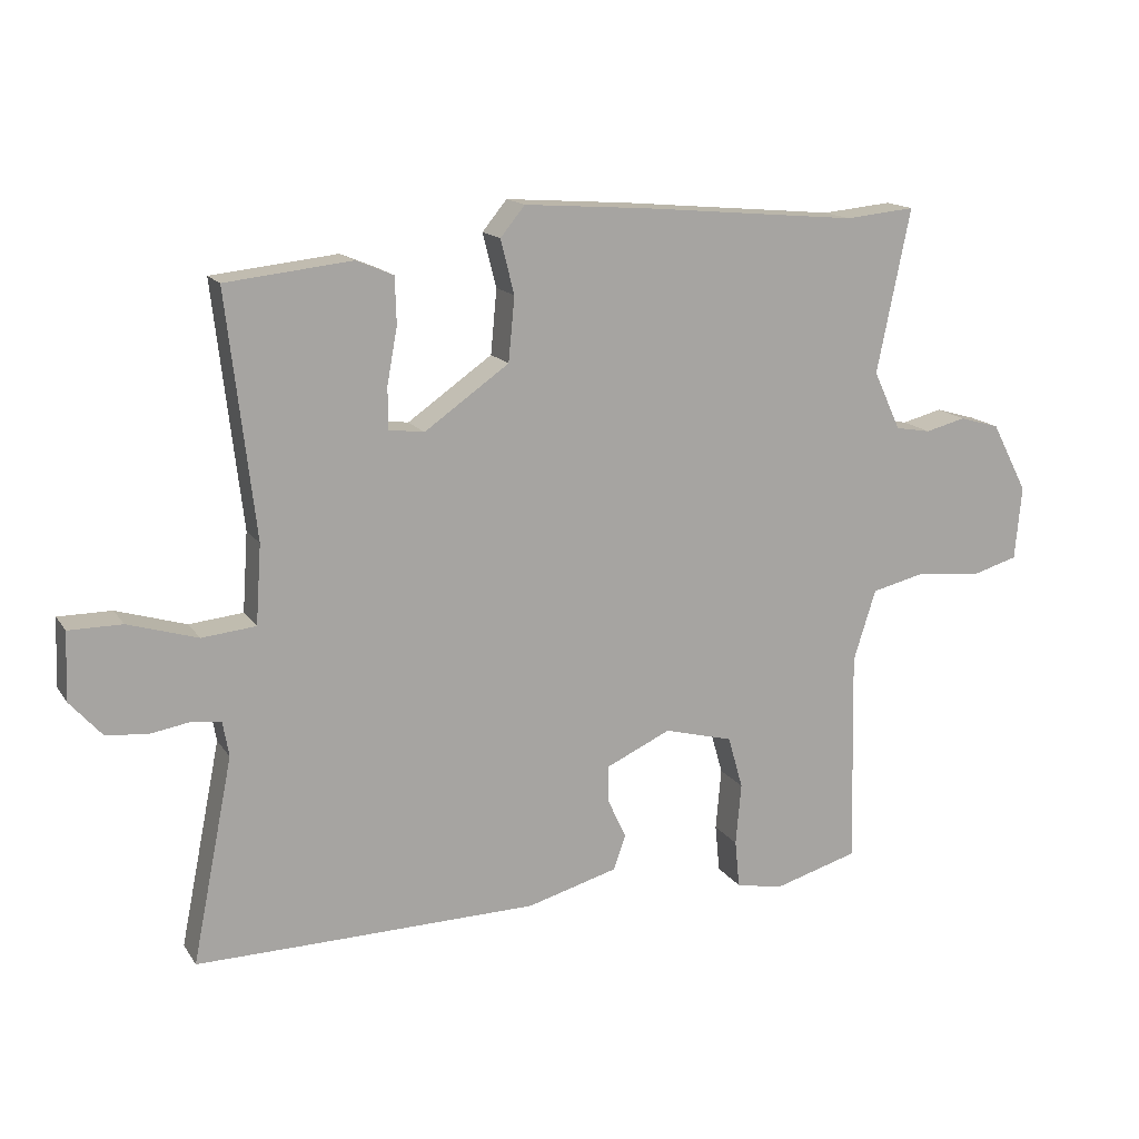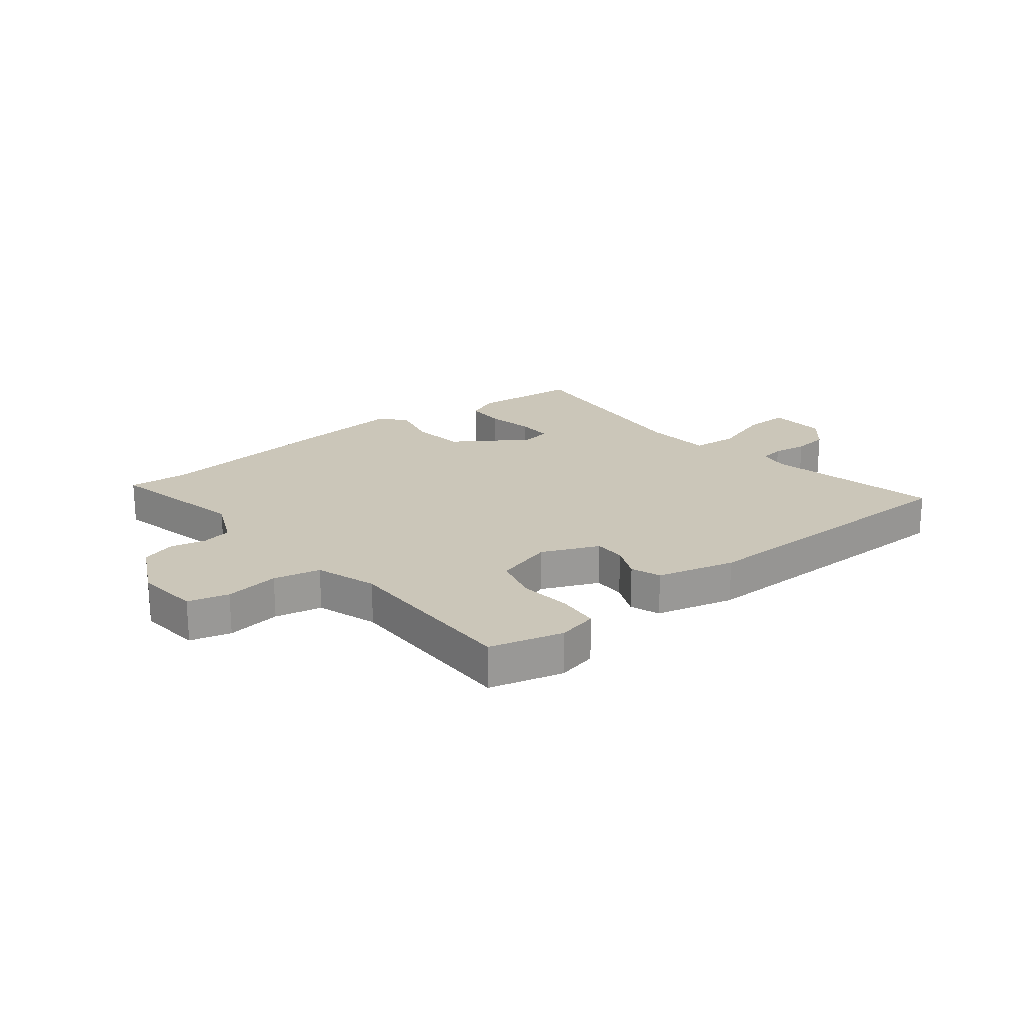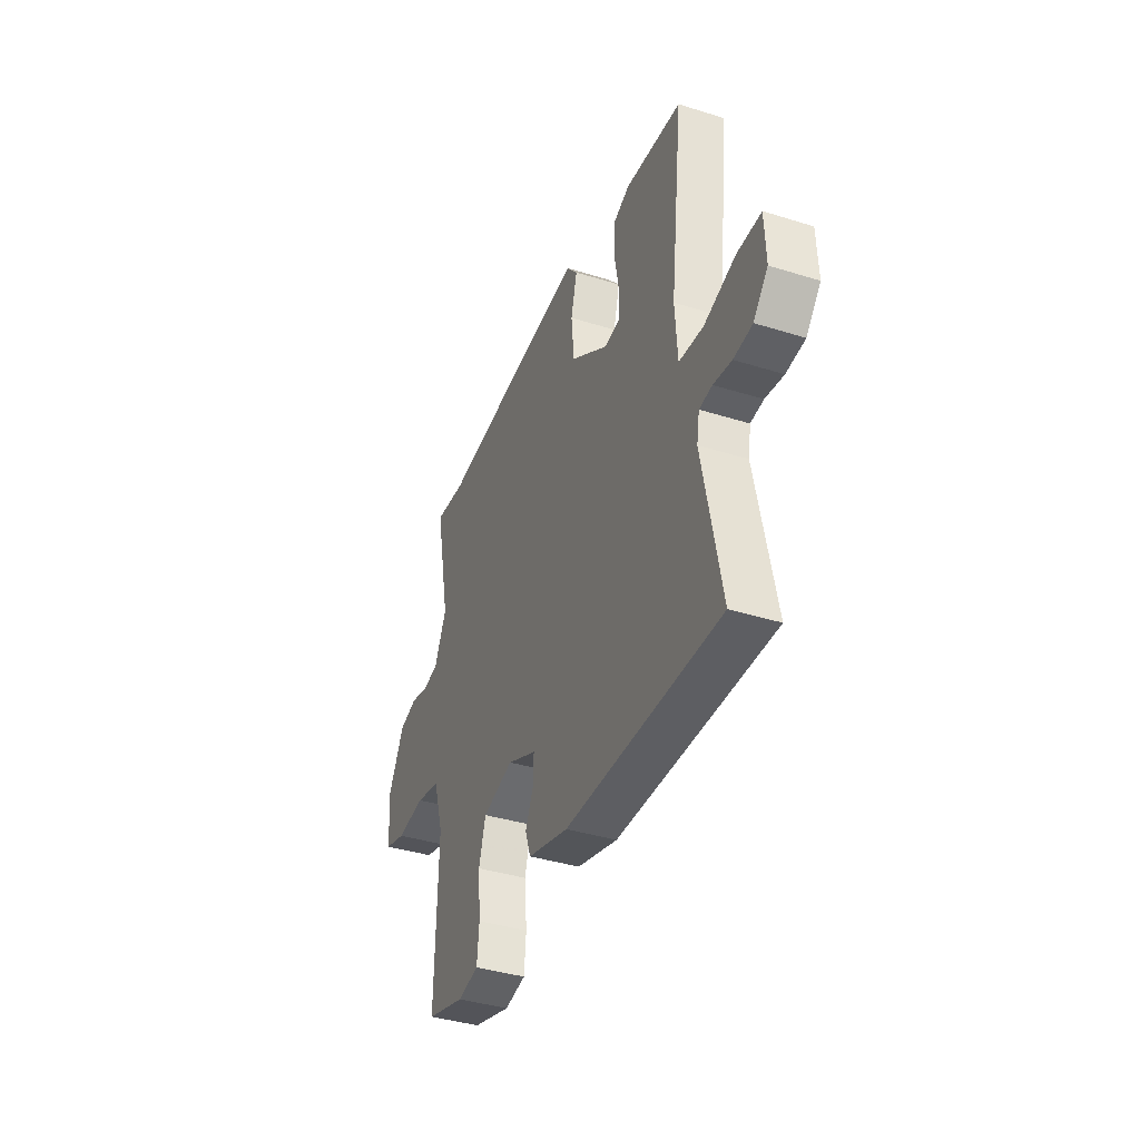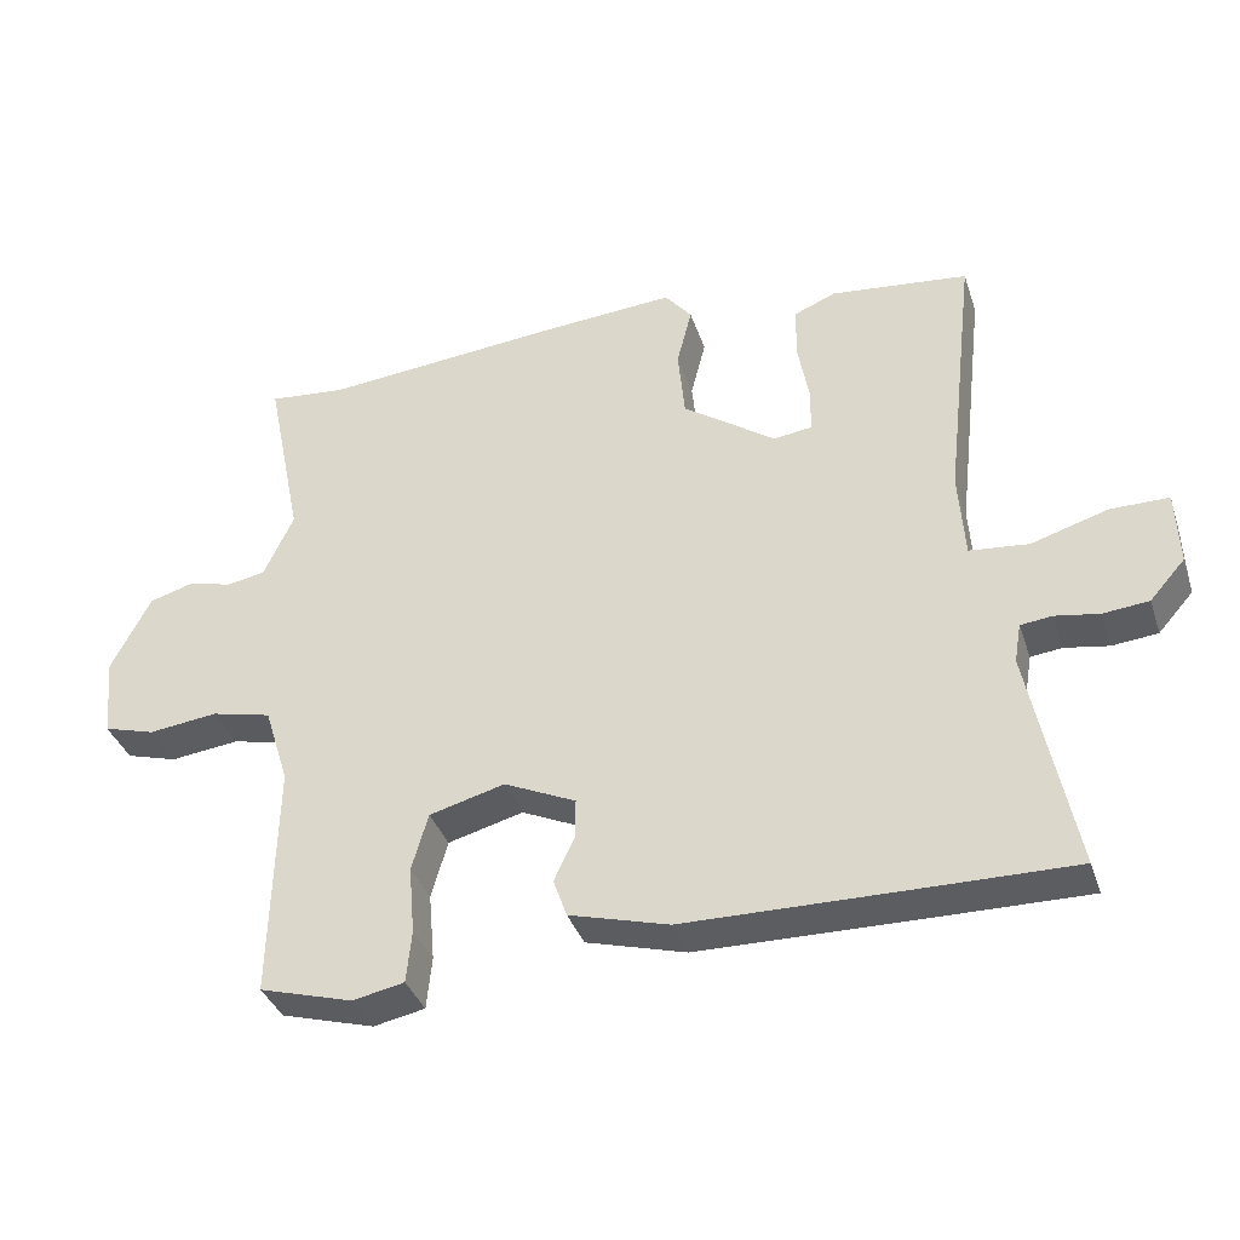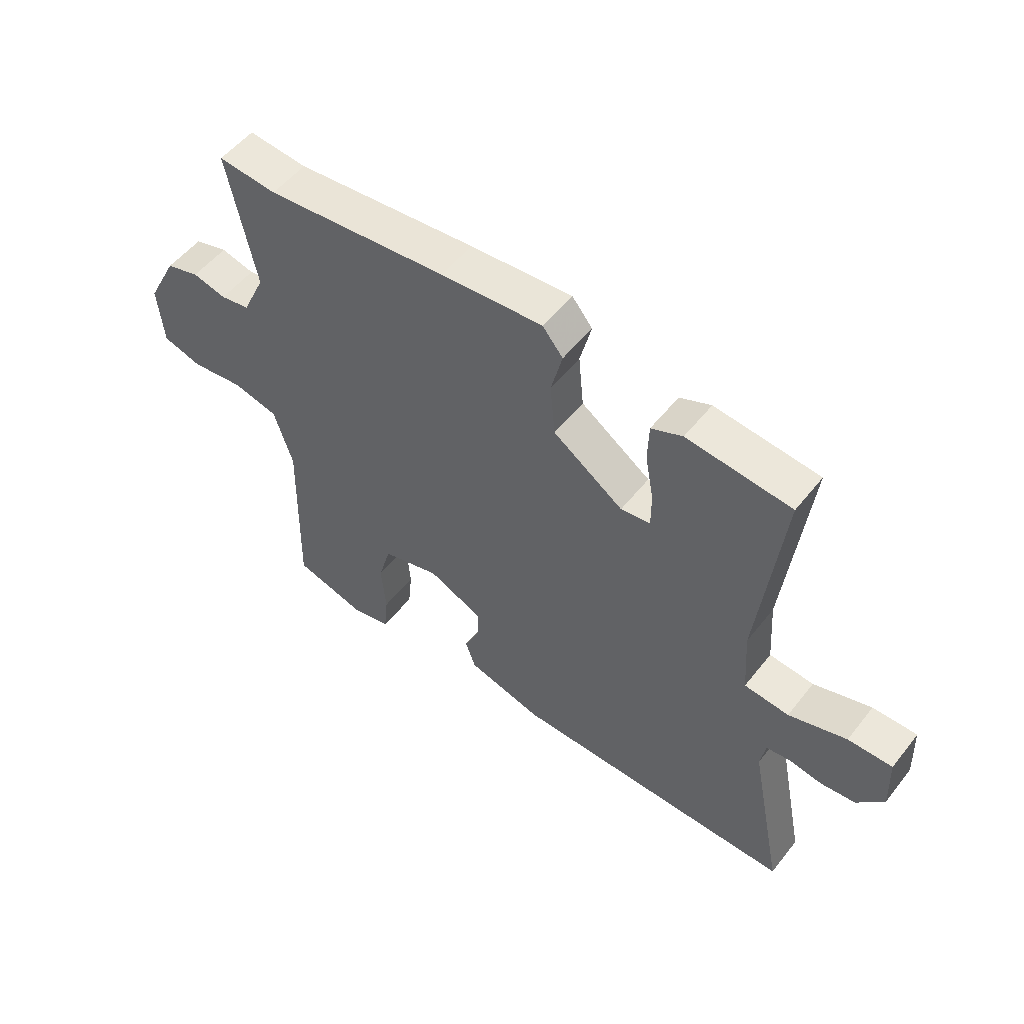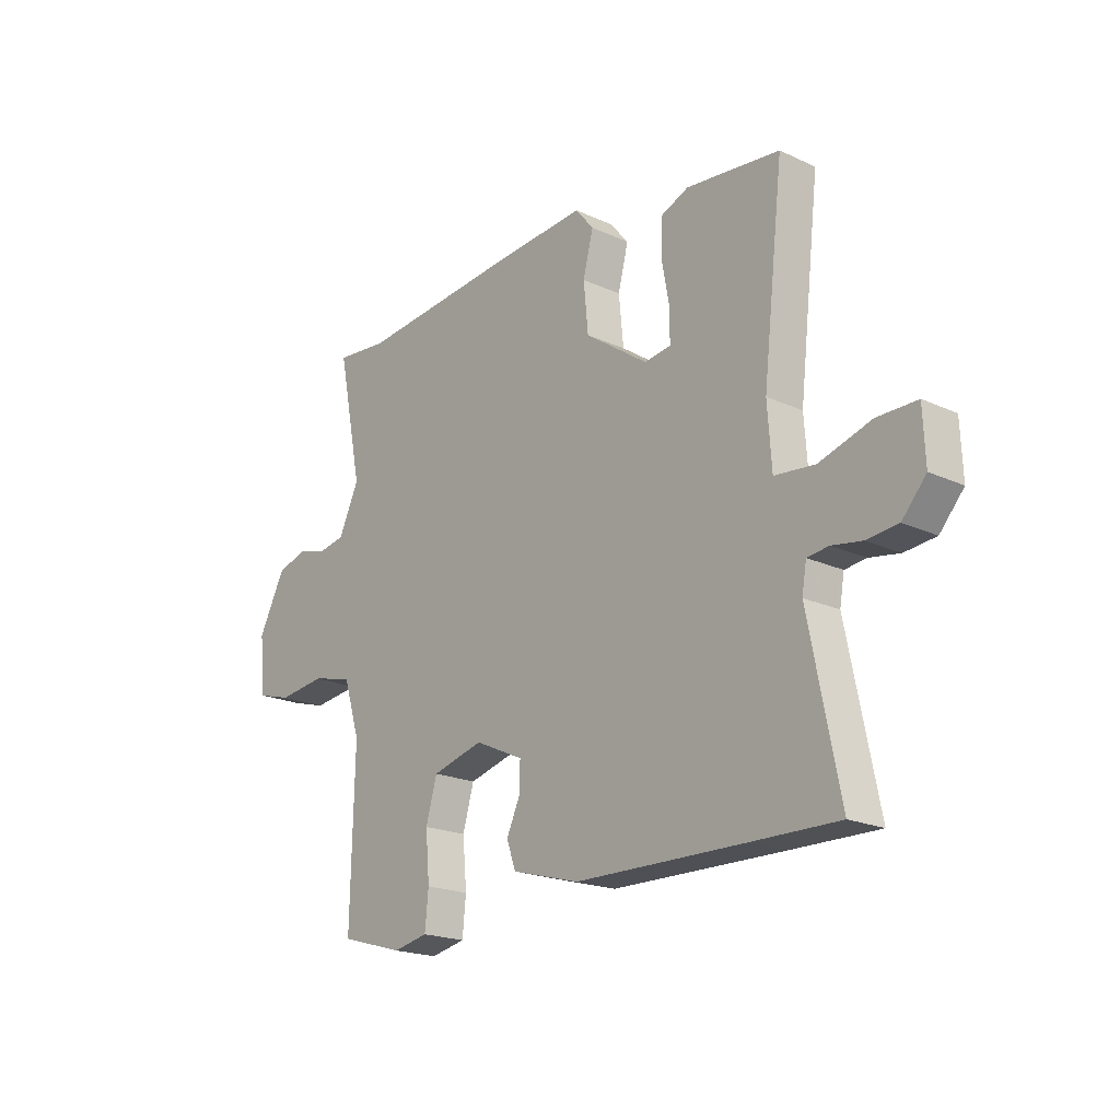
<metadata>
{"format":"obj","ext":"obj","renderer":"f3d","projection":"perspective","resolution":1024,"background":"white","views":[{"elev":15.3,"azim":-22.2,"up":"+Z"},{"elev":20.9,"azim":140.4,"up":"+Y"},{"elev":-39.0,"azim":-111.4,"up":"+Z"},{"elev":-36.7,"azim":-162.4,"up":"+Z"},{"elev":53.0,"azim":-142.7,"up":"+Z"},{"elev":-20.0,"azim":-130.3,"up":"+Z"}]}
</metadata>
<code>
v -0.404 0.07 -0.499
v -0.573 0.07 -0.501
v -0.513 0.07 -0.201
v -0.522 0.07 -0.149
v -0.564 0.07 -0.144
v -0.623 0.07 -0.154
v -0.684 0.07 -0.148
v -0.731 0.07 -0.095
v -0.727 0.07 0.004
v -0.649 0.07 0.004
v -0.547 0.07 -0.027
v -0.468 0.07 -0.019
v -0.46 0.07 0.097
v -0.501 0.07 0.452
v -0.317 0.07 0.472
v -0.262 0.07 0.449
v -0.26 0.07 0.381
v -0.275 0.07 0.299
v -0.275 0.07 0.238
v -0.223 0.07 0.231
v -0.099 0.07 0.318
v -0.09 0.07 0.412
v -0.11 0.07 0.491
v -0.074 0.07 0.535
v 0.106 0.07 0.522
v 0.426 0.07 0.493
v 0.529 0.07 0.503
v 0.48 0.07 0.263
v 0.52 0.07 0.177
v 0.572 0.07 0.168
v 0.631 0.07 0.183
v 0.69 0.07 0.166
v 0.743 0.07 0.064
v 0.733 0.07 -0.044
v 0.664 0.07 -0.064
v 0.571 0.07 -0.053
v 0.491 0.07 -0.072
v 0.458 0.07 -0.177
v 0.465 0.07 -0.493
v 0.34 0.07 -0.529
v 0.271 0.07 -0.515
v 0.264 0.07 -0.445
v 0.272 0.07 -0.354
v 0.25 0.07 -0.277
v 0.149 0.07 -0.25
v 0.053 0.07 -0.294
v 0.054 0.07 -0.348
v 0.081 0.07 -0.406
v 0.063 0.07 -0.457
v -0.07 0.07 -0.494
v -0.404 0 -0.499
v -0.573 0 -0.501
v -0.513 0 -0.201
v -0.522 0 -0.149
v -0.564 0 -0.144
v -0.623 0 -0.154
v -0.684 0 -0.148
v -0.731 0 -0.095
v -0.727 0 0.004
v -0.649 0 0.004
v -0.547 0 -0.027
v -0.468 0 -0.019
v -0.46 0 0.097
v -0.501 0 0.452
v -0.317 0 0.472
v -0.262 0 0.449
v -0.26 0 0.381
v -0.275 0 0.299
v -0.275 0 0.238
v -0.223 0 0.231
v -0.099 0 0.318
v -0.09 0 0.412
v -0.11 0 0.491
v -0.074 0 0.535
v 0.106 0 0.522
v 0.426 0 0.493
v 0.529 0 0.503
v 0.48 0 0.263
v 0.52 0 0.177
v 0.572 0 0.168
v 0.631 0 0.183
v 0.69 0 0.166
v 0.743 0 0.064
v 0.733 0 -0.044
v 0.664 0 -0.064
v 0.571 0 -0.053
v 0.491 0 -0.072
v 0.458 0 -0.177
v 0.465 0 -0.493
v 0.34 0 -0.529
v 0.271 0 -0.515
v 0.264 0 -0.445
v 0.272 0 -0.354
v 0.25 0 -0.277
v 0.149 0 -0.25
v 0.053 0 -0.294
v 0.054 0 -0.348
v 0.081 0 -0.406
v 0.063 0 -0.457
v -0.07 0 -0.494
f 47 48 49 50
f 46 47 50 1
f 45 46 1 2
f 40 41 42 43
f 38 39 40 43
f 37 38 43 44
f 33 34 35 36
f 33 36 37
f 30 31 32 33
f 29 30 33 37
f 28 29 37 44
f 26 27 28 44
f 22 23 24 25
f 21 22 25 26
f 20 21 26 44
f 15 16 17 18
f 13 14 15 18
f 12 13 18 19
f 8 9 10 11
f 8 11 12
f 5 6 7 8
f 4 5 8 12
f 3 4 12 19
f 45 2 3 19
f 19 20 44 45
f 100 99 98 97
f 51 100 97 96
f 52 51 96 95
f 93 92 91 90
f 93 90 89 88
f 94 93 88 87
f 86 85 84 83
f 87 86 83
f 83 82 81 80
f 87 83 80 79
f 94 87 79 78
f 94 78 77 76
f 75 74 73 72
f 76 75 72 71
f 94 76 71 70
f 68 67 66 65
f 68 65 64 63
f 69 68 63 62
f 61 60 59 58
f 62 61 58
f 58 57 56 55
f 62 58 55 54
f 69 62 54 53
f 69 53 52 95
f 95 94 70 69
f 1 51 52 2
f 2 52 53 3
f 3 53 54 4
f 4 54 55 5
f 5 55 56 6
f 6 56 57 7
f 7 57 58 8
f 8 58 59 9
f 9 59 60 10
f 10 60 61 11
f 11 61 62 12
f 12 62 63 13
f 13 63 64 14
f 14 64 65 15
f 15 65 66 16
f 16 66 67 17
f 17 67 68 18
f 18 68 69 19
f 19 69 70 20
f 20 70 71 21
f 21 71 72 22
f 22 72 73 23
f 23 73 74 24
f 24 74 75 25
f 25 75 76 26
f 26 76 77 27
f 27 77 78 28
f 28 78 79 29
f 29 79 80 30
f 30 80 81 31
f 31 81 82 32
f 32 82 83 33
f 33 83 84 34
f 34 84 85 35
f 35 85 86 36
f 36 86 87 37
f 37 87 88 38
f 38 88 89 39
f 39 89 90 40
f 40 90 91 41
f 41 91 92 42
f 42 92 93 43
f 43 93 94 44
f 44 94 95 45
f 45 95 96 46
f 46 96 97 47
f 47 97 98 48
f 48 98 99 49
f 49 99 100 50
f 50 100 51 1

</code>
